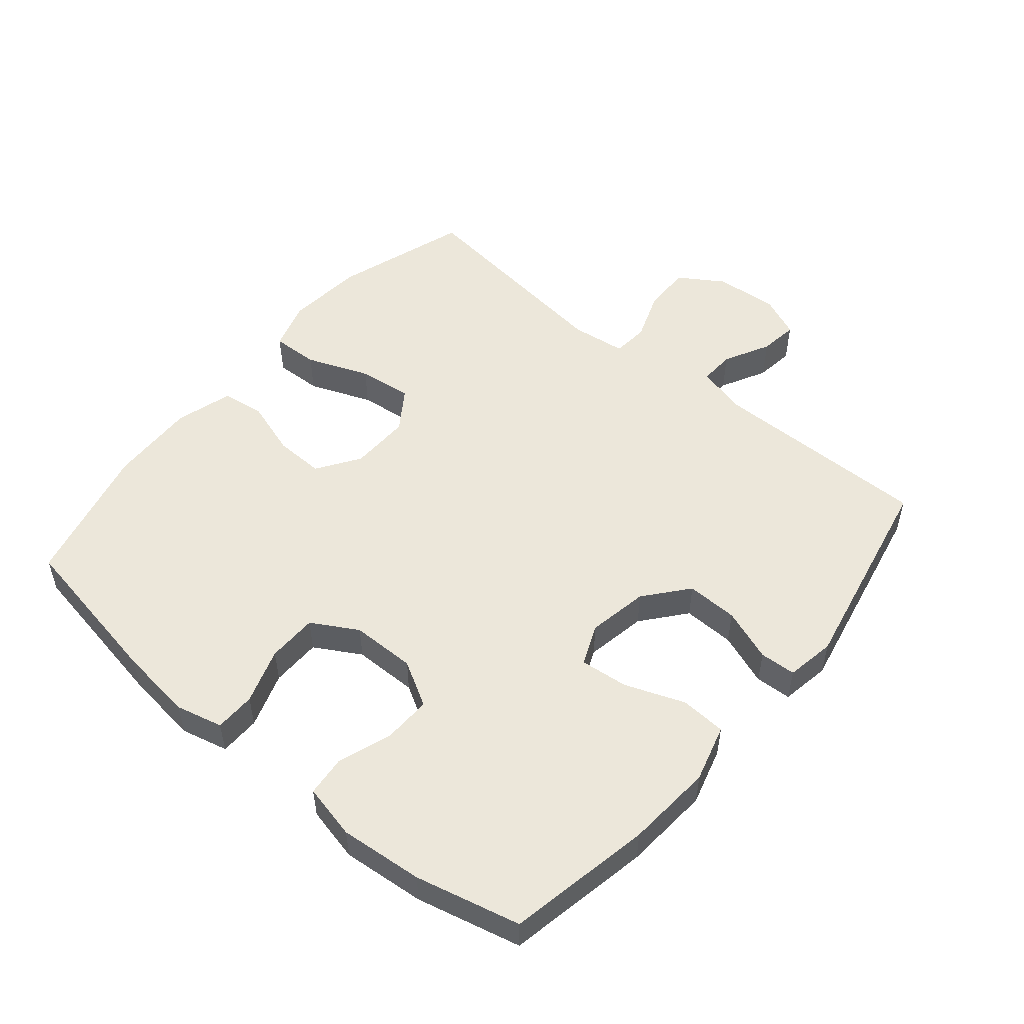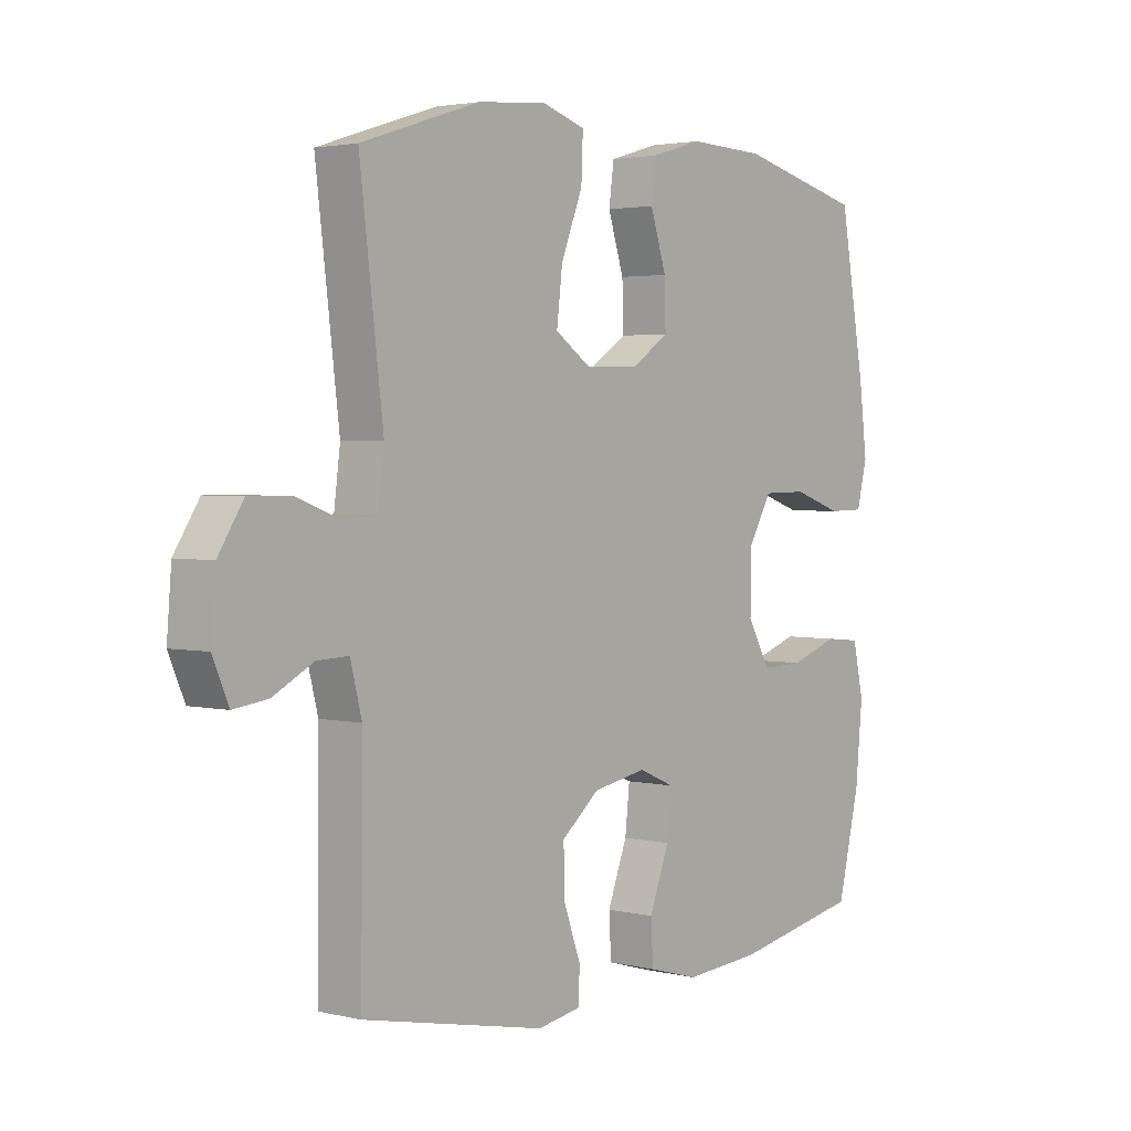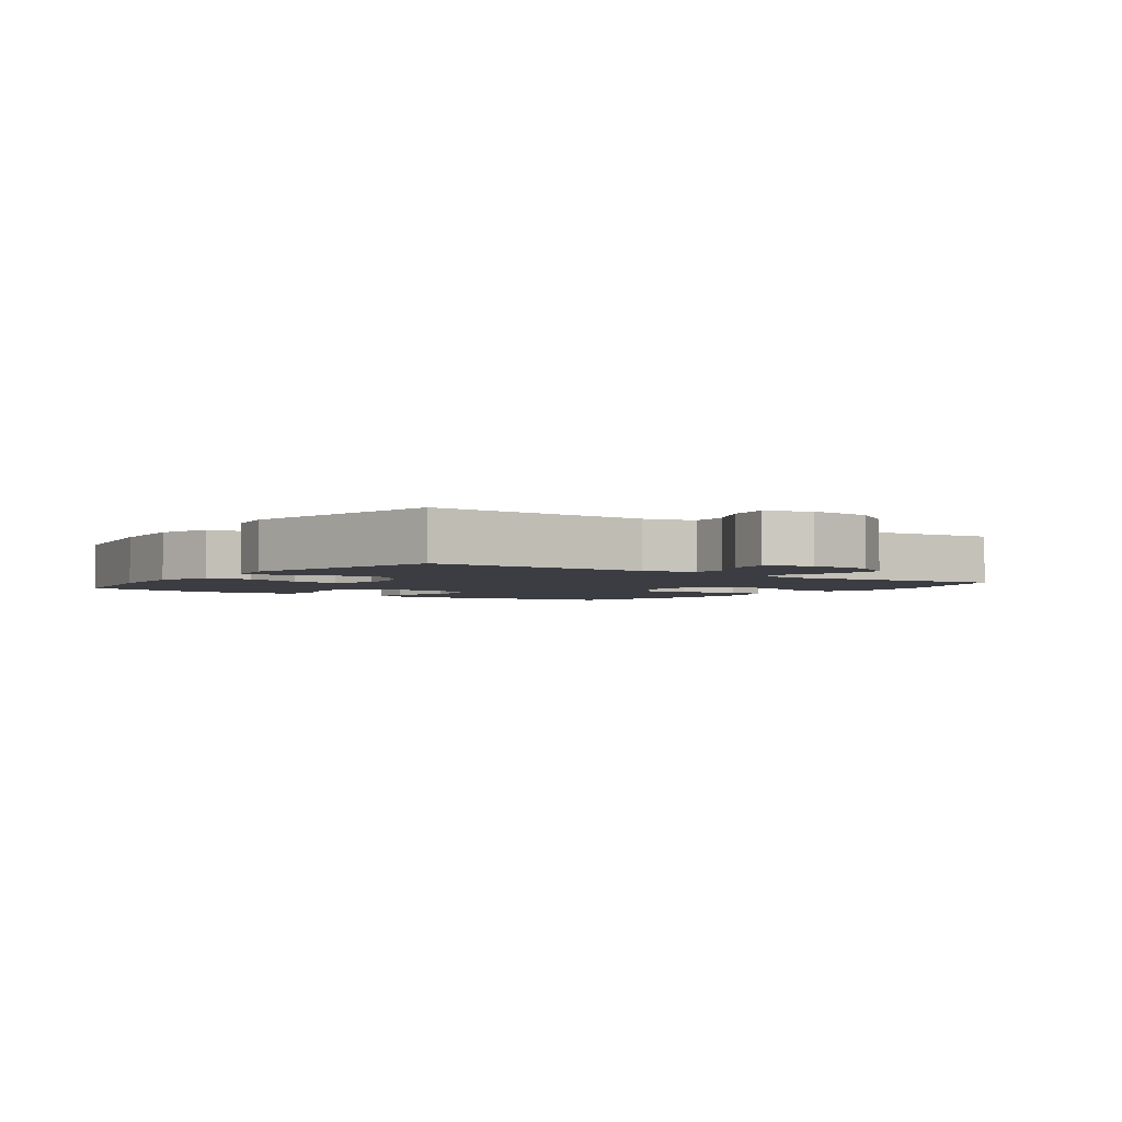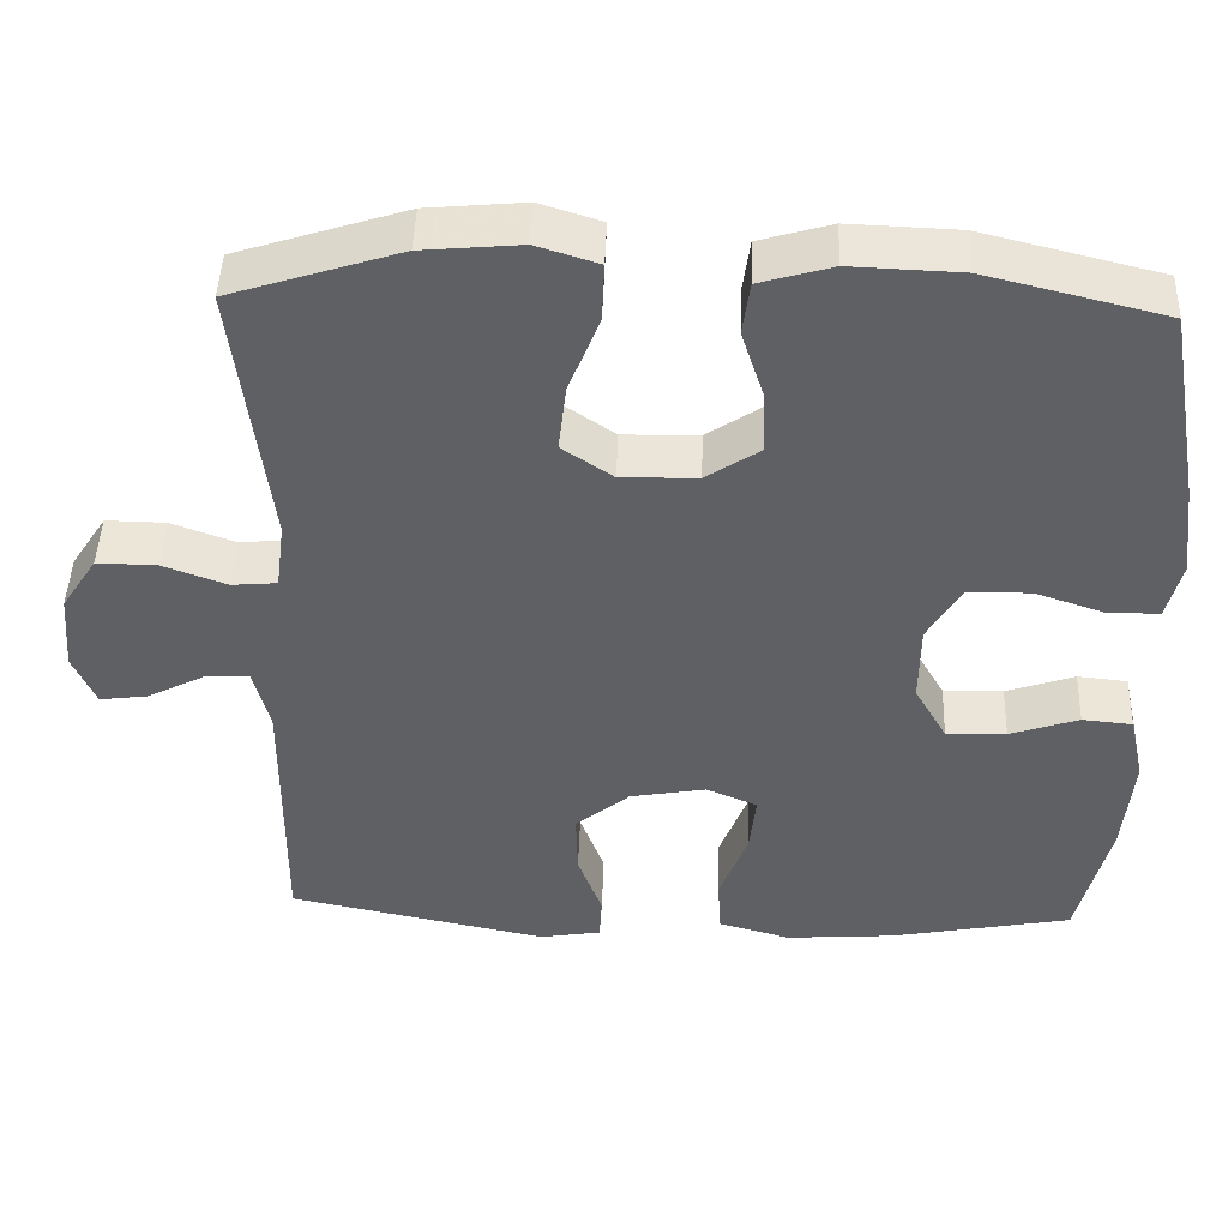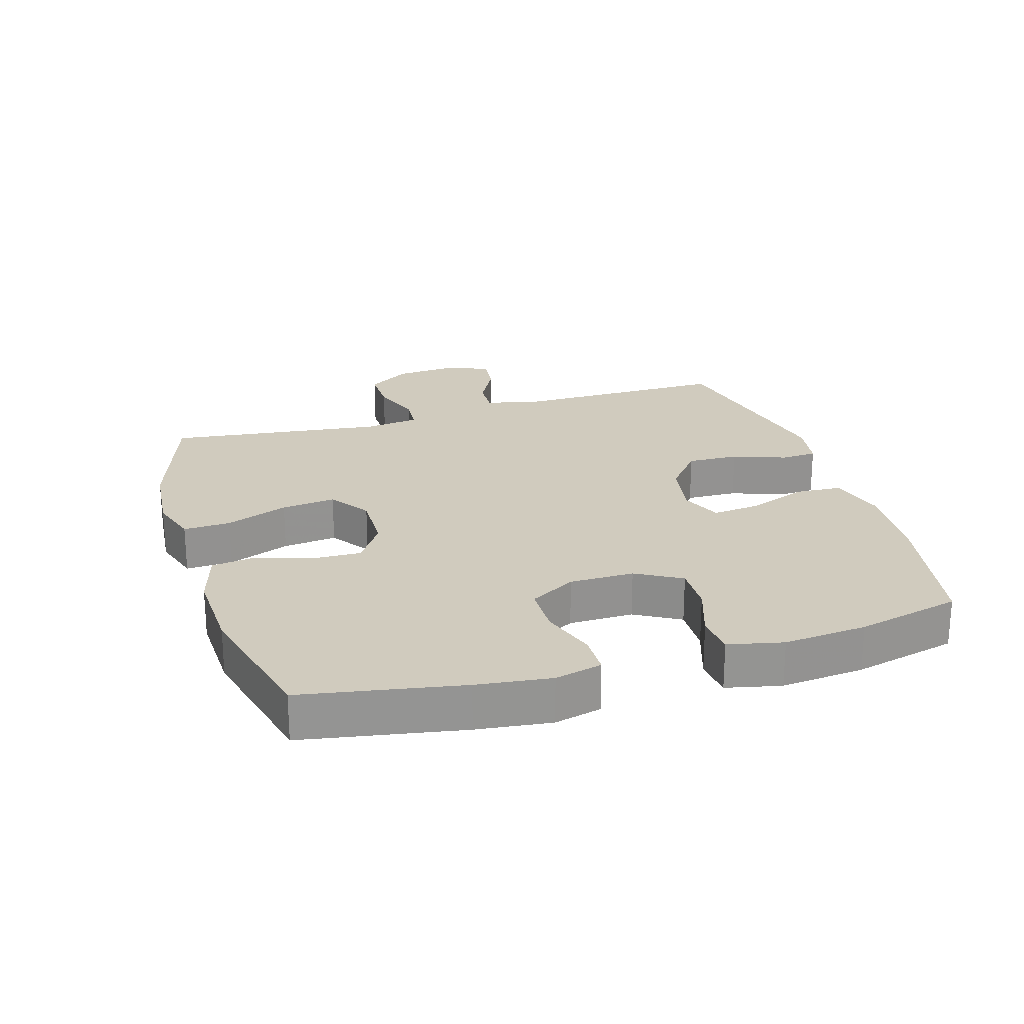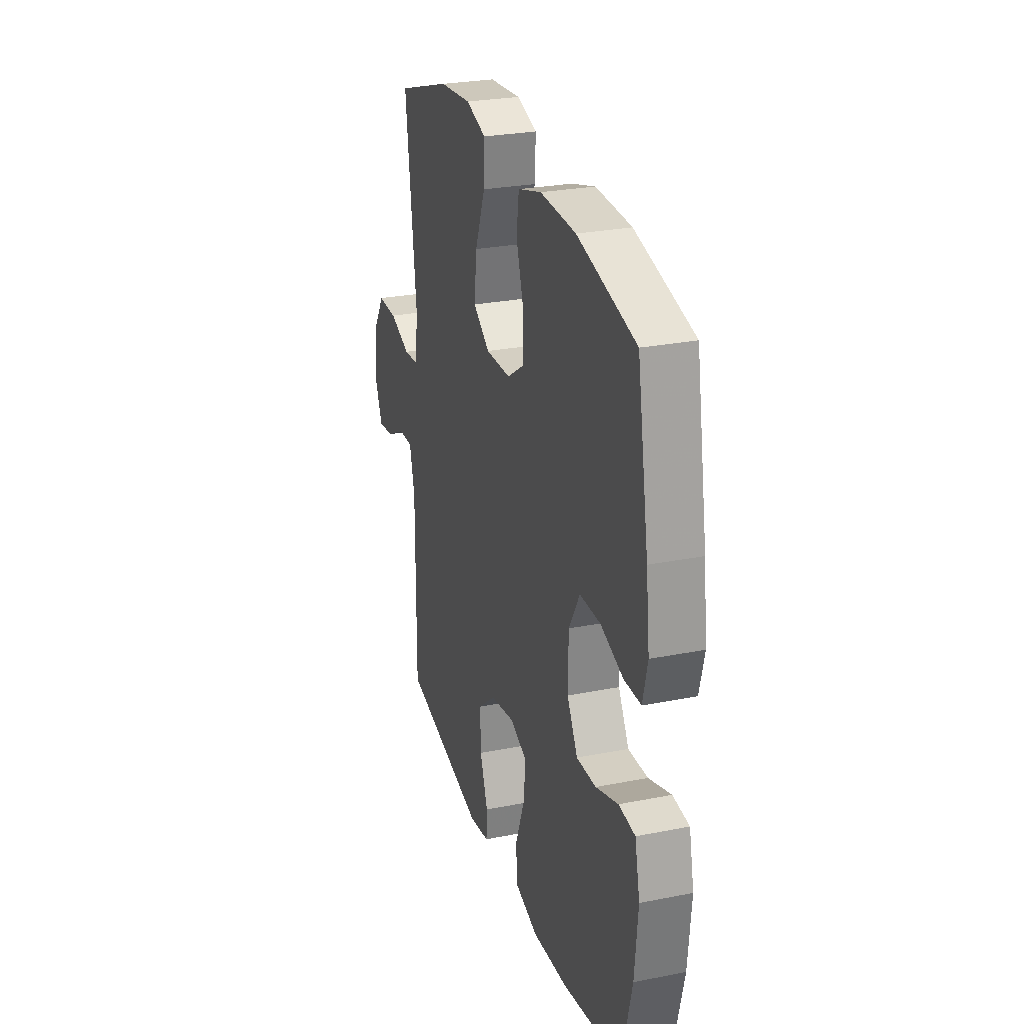
<metadata>
{"format":"obj","ext":"obj","renderer":"f3d","projection":"perspective","resolution":1024,"background":"white","views":[{"elev":52.1,"azim":130.0,"up":"+Y"},{"elev":2.7,"azim":-50.8,"up":"+Z"},{"elev":-2.9,"azim":-126.0,"up":"+Y"},{"elev":45.8,"azim":2.0,"up":"+Z"},{"elev":23.4,"azim":73.2,"up":"+Y"},{"elev":27.1,"azim":72.9,"up":"+Z"}]}
</metadata>
<code>
v 0.5 0.07 -0.5
v 0.276 0.07 -0.543
v 0.141 0.07 -0.553
v 0.052 0.07 -0.528
v 0.048 0.07 -0.457
v 0.083 0.07 -0.365
v 0.091 0.07 -0.29
v 0.028 0.07 -0.263
v -0.066 0.07 -0.28
v -0.133 0.07 -0.335
v -0.131 0.07 -0.415
v -0.101 0.07 -0.497
v -0.104 0.07 -0.553
v -0.18 0.07 -0.566
v -0.5 0.07 -0.5
v -0.497 0.07 -0.158
v -0.517 0.07 -0.08
v -0.572 0.07 -0.082
v -0.643 0.07 -0.119
v -0.703 0.07 -0.127
v -0.731 0.07 -0.062
v -0.723 0.07 0.036
v -0.679 0.07 0.104
v -0.605 0.07 0.103
v -0.526 0.07 0.074
v -0.47 0.07 0.079
v -0.459 0.07 0.164
v -0.5 0.07 0.5
v -0.292 0.07 0.567
v -0.171 0.07 0.578
v -0.095 0.07 0.554
v -0.098 0.07 0.481
v -0.136 0.07 0.384
v -0.146 0.07 0.3
v -0.083 0.07 0.257
v 0.011 0.07 0.259
v 0.077 0.07 0.303
v 0.075 0.07 0.38
v 0.047 0.07 0.467
v 0.056 0.07 0.533
v 0.145 0.07 0.559
v 0.28 0.07 0.554
v 0.5 0.07 0.5
v 0.544 0.07 0.253
v 0.558 0.07 0.138
v 0.54 0.07 0.065
v 0.477 0.07 0.064
v 0.391 0.07 0.093
v 0.313 0.07 0.092
v 0.272 0.07 0.021
v 0.271 0.07 -0.079
v 0.311 0.07 -0.149
v 0.385 0.07 -0.147
v 0.47 0.07 -0.118
v 0.532 0.07 -0.124
v 0.551 0.07 -0.209
v 0.539 0.07 -0.338
v 0.5 0 -0.5
v 0.276 0 -0.543
v 0.141 0 -0.553
v 0.052 0 -0.528
v 0.048 0 -0.457
v 0.083 0 -0.365
v 0.091 0 -0.29
v 0.028 0 -0.263
v -0.066 0 -0.28
v -0.133 0 -0.335
v -0.131 0 -0.415
v -0.101 0 -0.497
v -0.104 0 -0.553
v -0.18 0 -0.566
v -0.5 0 -0.5
v -0.497 0 -0.158
v -0.517 0 -0.08
v -0.572 0 -0.082
v -0.643 0 -0.119
v -0.703 0 -0.127
v -0.731 0 -0.062
v -0.723 0 0.036
v -0.679 0 0.104
v -0.605 0 0.103
v -0.526 0 0.074
v -0.47 0 0.079
v -0.459 0 0.164
v -0.5 0 0.5
v -0.292 0 0.567
v -0.171 0 0.578
v -0.095 0 0.554
v -0.098 0 0.481
v -0.136 0 0.384
v -0.146 0 0.3
v -0.083 0 0.257
v 0.011 0 0.259
v 0.077 0 0.303
v 0.075 0 0.38
v 0.047 0 0.467
v 0.056 0 0.533
v 0.145 0 0.559
v 0.28 0 0.554
v 0.5 0 0.5
v 0.544 0 0.253
v 0.558 0 0.138
v 0.54 0 0.065
v 0.477 0 0.064
v 0.391 0 0.093
v 0.313 0 0.092
v 0.272 0 0.021
v 0.271 0 -0.079
v 0.311 0 -0.149
v 0.385 0 -0.147
v 0.47 0 -0.118
v 0.532 0 -0.124
v 0.551 0 -0.209
v 0.539 0 -0.338
f 4 5 6
f 3 4 6
f 2 3 6
f 1 2 6
f 57 1 6
f 56 57 6
f 55 56 6
f 54 55 6
f 53 54 6
f 52 53 6 7
f 51 52 7 8
f 50 51 8 9
f 49 50 9 10
f 46 47 48
f 45 46 48
f 44 45 48
f 43 44 48
f 42 43 48
f 41 42 48
f 40 41 48
f 39 40 48
f 38 39 48
f 37 38 48 49
f 36 37 49 10
f 31 32 33
f 30 31 33
f 29 30 33
f 28 29 33
f 27 28 33
f 26 27 33 34
f 23 24 25
f 22 23 25
f 21 22 25
f 20 21 25
f 19 20 25
f 18 19 25
f 17 18 25 26
f 26 34 35
f 17 26 35
f 16 17 35
f 14 15 16
f 13 14 16
f 12 13 16
f 11 12 16
f 16 35 36 10
f 10 11 16
f 63 62 61
f 63 61 60
f 63 60 59
f 63 59 58
f 63 58 114
f 63 114 113
f 63 113 112
f 63 112 111
f 63 111 110
f 64 63 110 109
f 65 64 109 108
f 66 65 108 107
f 67 66 107 106
f 105 104 103
f 105 103 102
f 105 102 101
f 105 101 100
f 105 100 99
f 105 99 98
f 105 98 97
f 105 97 96
f 105 96 95
f 106 105 95 94
f 67 106 94 93
f 90 89 88
f 90 88 87
f 90 87 86
f 90 86 85
f 90 85 84
f 91 90 84 83
f 82 81 80
f 82 80 79
f 82 79 78
f 82 78 77
f 82 77 76
f 82 76 75
f 83 82 75 74
f 92 91 83
f 92 83 74
f 92 74 73
f 73 72 71
f 73 71 70
f 73 70 69
f 73 69 68
f 67 93 92 73
f 73 68 67
f 1 58 59 2
f 2 59 60 3
f 3 60 61 4
f 4 61 62 5
f 5 62 63 6
f 6 63 64 7
f 7 64 65 8
f 8 65 66 9
f 9 66 67 10
f 10 67 68 11
f 11 68 69 12
f 12 69 70 13
f 13 70 71 14
f 14 71 72 15
f 15 72 73 16
f 16 73 74 17
f 17 74 75 18
f 18 75 76 19
f 19 76 77 20
f 20 77 78 21
f 21 78 79 22
f 22 79 80 23
f 23 80 81 24
f 24 81 82 25
f 25 82 83 26
f 26 83 84 27
f 27 84 85 28
f 28 85 86 29
f 29 86 87 30
f 30 87 88 31
f 31 88 89 32
f 32 89 90 33
f 33 90 91 34
f 34 91 92 35
f 35 92 93 36
f 36 93 94 37
f 37 94 95 38
f 38 95 96 39
f 39 96 97 40
f 40 97 98 41
f 41 98 99 42
f 42 99 100 43
f 43 100 101 44
f 44 101 102 45
f 45 102 103 46
f 46 103 104 47
f 47 104 105 48
f 48 105 106 49
f 49 106 107 50
f 50 107 108 51
f 51 108 109 52
f 52 109 110 53
f 53 110 111 54
f 54 111 112 55
f 55 112 113 56
f 56 113 114 57
f 57 114 58 1

</code>
